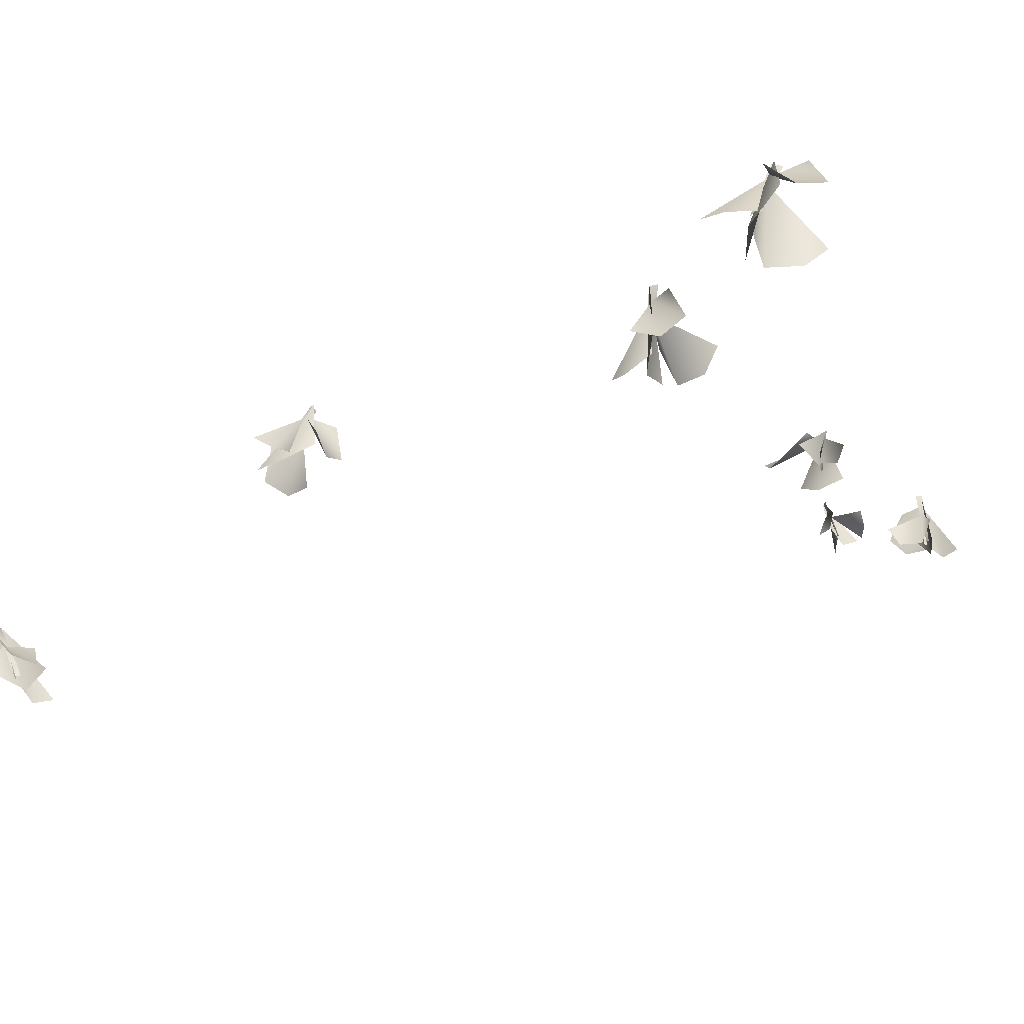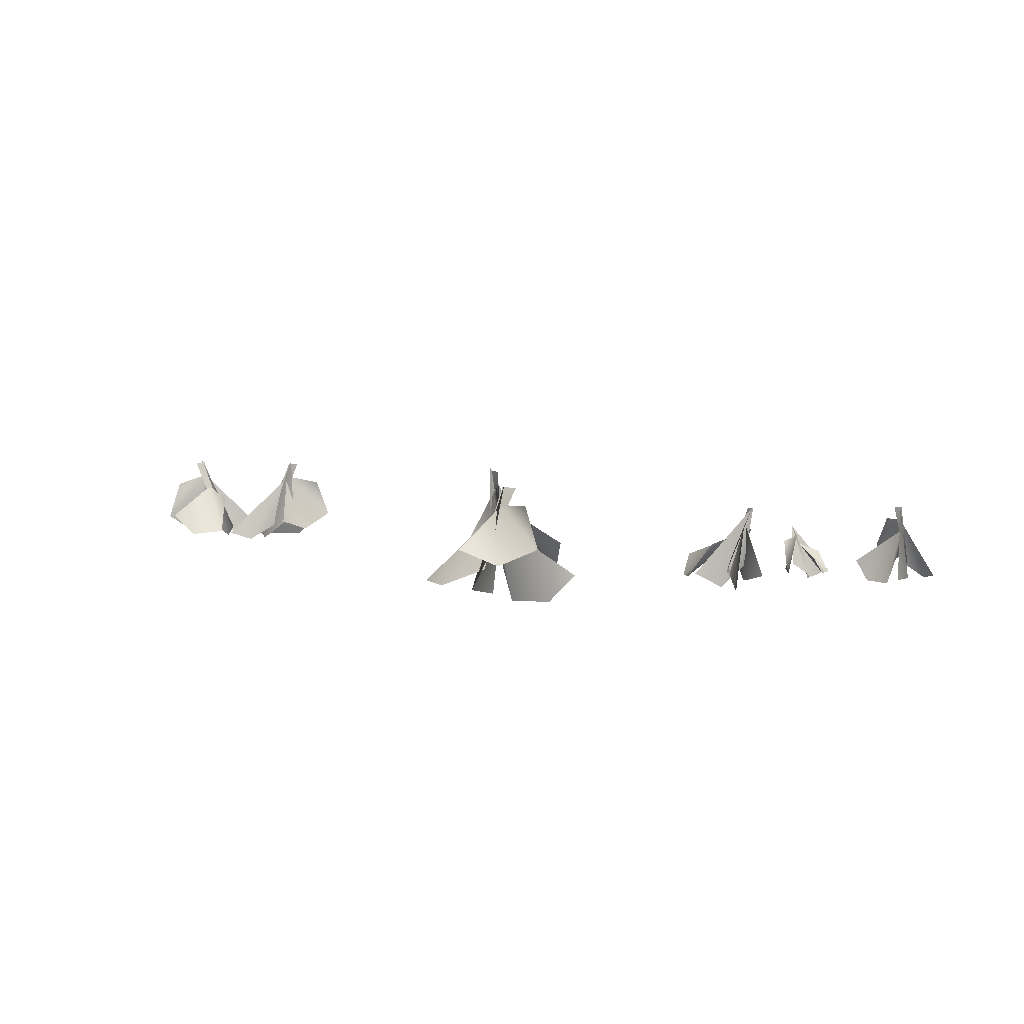
<metadata>
{"format":"obj","ext":"obj","renderer":"f3d","projection":"perspective","resolution":1024,"background":"white","views":[{"elev":-39.4,"azim":-34.0,"up":"+Y"},{"elev":3.7,"azim":-4.6,"up":"+Y"}]}
</metadata>
<code>
g NewMesh_tris_168
v 0.6663 4.558 0.8494
v 2.29 -6.162 -2.575
v 5.604 -4.926 -3.94
v 0.5732 -3.267 1.184
v 4.428 -0.9399 -2.769
v 1.498 0.7975 -0.1687
v 6.657 -5.581 -2.558
v 7.78 -5.955 0.9486
v 7.965 -3.33 3.298
v 0.2128 -6.2 -3.978
v 1.246 1.921 -0.1248
v 0.3718 -5.029 -6.486
v 2.005 -4.215 -1.074
v 1.412 4.193 1.508
v 0.7492 4.271 0.5567
v 2.083 -4.189 -2.278
v 1.68 -4.279 -1.375
v 0.8529 1.251 3.983
v 1.358 2.489 0.2336
v 2.039 -3.393 5.254
v 0.4152 -5.369 2.658
v -2.098 -4.075 0.3612
v 2.29 -6.162 -2.575
v 0.6663 4.558 0.8494
v 5.604 -4.926 -3.94
v 0.5732 -3.267 1.184
v 4.428 -0.9399 -2.769
v 6.657 -5.581 -2.558
v 1.498 0.7975 -0.1687
v 7.78 -5.955 0.9486
v 7.965 -3.33 3.298
v 0.2128 -6.2 -3.978
v 0.3718 -5.029 -6.486
v 1.246 1.921 -0.1248
v 2.005 -4.215 -1.074
v 1.412 4.193 1.508
v 2.083 -4.189 -2.278
v 0.7492 4.271 0.5567
v 1.68 -4.279 -1.375
v 0.8529 1.251 3.983
v 2.039 -3.393 5.254
v 1.358 2.489 0.2336
v 0.4152 -5.369 2.658
v -2.098 -4.075 0.3612
v 29.95 0.02522 -3.841
v 26.09 -8.645 -1.702
v 23.17 -7.105 -1.451
v 28.97 -6.521 -4.284
v 25.05 -3.966 -2.004
v 28.43 -2.979 -3.315
v 22.59 -7.506 -2.908
v 22.59 -7.682 -6.144
v 23.48 -5.485 -8.085
v 27.4 -8.975 0.03876
v 28.81 -2.079 -3.255
v 26.74 -7.952 2.109
v 27.02 -7.077 -2.824
v 29.46 -0.1741 -4.603
v 29.75 -0.1997 -3.627
v 26.63 -7.033 -1.843
v 27.2 -7.176 -2.486
v 30.18 -2.734 -6.579
v 28.9 -1.592 -3.57
v 28.87 -6.443 -8.077
v 29.2 -8.311 -5.517
v 30.81 -7.588 -2.881
v 26.09 -8.645 -1.702
v 29.95 0.02522 -3.841
v 23.17 -7.105 -1.451
v 28.97 -6.521 -4.284
v 25.05 -3.966 -2.004
v 22.59 -7.506 -2.908
v 28.43 -2.979 -3.315
v 22.59 -7.682 -6.144
v 23.48 -5.485 -8.085
v 27.4 -8.975 0.03876
v 26.74 -7.952 2.109
v 28.81 -2.079 -3.255
v 27.02 -7.077 -2.824
v 29.46 -0.1741 -4.603
v 26.63 -7.033 -1.843
v 29.75 -0.1997 -3.627
v 27.2 -7.176 -2.486
v 30.18 -2.734 -6.579
v 28.87 -6.443 -8.077
v 28.9 -1.592 -3.57
v 29.2 -8.311 -5.517
v 30.81 -7.588 -2.881
v 47.02 -0.02149 -6.547
v 48.08 -8.307 -7.225
v 46.42 -8.362 -5.103
v 47.62 -5.289 -9.077
v 46.41 -5.19 -4.956
v 47.17 -2.945 -6.817
v 45.37 -8.756 -5.806
v 43.54 -8.574 -7.656
v 42.41 -6.375 -8.211
v 49.82 -8.191 -7.008
v 47.21 -2.119 -6.584
v 50.48 -7.891 -5.142
v 47.59 -6.639 -7.616
v 46.37 -0.2931 -6.828
v 47.09 -0.2891 -6.436
v 47.94 -6.862 -6.877
v 47.89 -6.676 -7.551
v 46.13 -1.731 -9.311
v 46.98 -1.686 -6.595
v 45.36 -4.898 -11.09
v 47.39 -6.419 -10.61
v 49.59 -5.476 -9.6
v 48.08 -8.307 -7.225
v 47.02 -0.02149 -6.547
v 46.42 -8.362 -5.103
v 47.62 -5.289 -9.077
v 46.41 -5.19 -4.956
v 45.37 -8.756 -5.806
v 47.17 -2.945 -6.817
v 43.54 -8.574 -7.656
v 42.41 -6.375 -8.211
v 49.82 -8.191 -7.008
v 50.48 -7.891 -5.142
v 47.21 -2.119 -6.584
v 47.59 -6.639 -7.616
v 46.37 -0.2931 -6.828
v 47.94 -6.862 -6.877
v 47.09 -0.2891 -6.436
v 47.89 -6.676 -7.551
v 46.13 -1.731 -9.311
v 45.36 -4.898 -11.09
v 46.98 -1.686 -6.595
v 47.39 -6.419 -10.61
v 49.59 -5.476 -9.6
v 35.85 -2.696 -12.13
v 38.02 -8.504 -11.61
v 39.73 -7.612 -10.89
v 35.82 -6.911 -11.26
v 38.76 -5.508 -11.35
v 36.63 -4.702 -11.78
v 39.55 -7.806 -9.915
v 38.53 -7.74 -8.192
v 37.58 -6.194 -7.555
v 37.86 -8.774 -12.93
v 36.5 -4.115 -11.98
v 38.92 -8.25 -13.87
v 37.27 -7.406 -11.39
v 35.85 -2.796 -11.57
v 36 -2.858 -12.17
v 37.79 -7.443 -11.79
v 37.28 -7.483 -11.62
v 34.69 -4.313 -10.62
v 36.38 -3.782 -11.86
v 34.68 -6.653 -9.228
v 35.2 -7.987 -10.59
v 35.22 -7.62 -12.54
v 38.02 -8.504 -11.61
v 35.85 -2.696 -12.13
v 39.73 -7.612 -10.89
v 35.82 -6.911 -11.26
v 38.76 -5.508 -11.35
v 39.55 -7.806 -9.915
v 36.63 -4.702 -11.78
v 38.53 -7.74 -8.192
v 37.58 -6.194 -7.555
v 37.86 -8.774 -12.93
v 38.92 -8.25 -13.87
v 36.5 -4.115 -11.98
v 37.27 -7.406 -11.39
v 35.85 -2.796 -11.57
v 37.79 -7.443 -11.79
v 36 -2.858 -12.17
v 37.28 -7.483 -11.62
v 34.69 -4.313 -10.62
v 34.68 -6.653 -9.228
v 36.38 -3.782 -11.86
v 35.2 -7.987 -10.59
v 35.22 -7.62 -12.54
v -20.86 3.633 -37.21
v -24.1 -5.674 -38.96
v -24.97 -4.953 -42.49
v -20.61 -2.834 -36.84
v -23.95 -1.47 -41.28
v -21.78 0.3699 -38.06
v -23.46 -5.429 -43.34
v -19.84 -5.482 -43.98
v -17.47 -3.098 -43.94
v -25.78 -5.72 -37.07
v -21.76 1.321 -37.84
v -28.23 -4.983 -37.59
v -22.64 -3.905 -38.54
v -20.11 3.348 -37.86
v -21.14 3.363 -37.33
v -23.82 -3.997 -38.77
v -22.99 -3.968 -38.25
v -17.76 1.16 -36.89
v -21.39 1.82 -37.92
v -16.38 -2.649 -37.76
v -19.19 -4.437 -36.42
v -21.81 -3.434 -34.25
v -24.1 -5.674 -38.96
v -20.86 3.633 -37.21
v -24.97 -4.953 -42.49
v -20.61 -2.834 -36.84
v -23.95 -1.47 -41.28
v -23.46 -5.429 -43.34
v -21.78 0.3699 -38.06
v -19.84 -5.482 -43.98
v -17.47 -3.098 -43.94
v -25.78 -5.72 -37.07
v -28.23 -4.983 -37.59
v -21.76 1.321 -37.84
v -22.64 -3.905 -38.54
v -20.11 3.348 -37.86
v -23.82 -3.997 -38.77
v -21.14 3.363 -37.33
v -22.99 -3.968 -38.25
v -17.76 1.16 -36.89
v -16.38 -2.649 -37.76
v -21.39 1.82 -37.92
v -19.19 -4.437 -36.42
v -21.81 -3.434 -34.25
v -34.17 1.298 -95.72
v -30.36 -9.298 -92.49
v -29.54 -7.781 -88.81
v -34.19 -6.586 -95.22
v -30.74 -3.883 -90.6
v -33.07 -2.404 -94.34
v -31.17 -8.387 -87.87
v -35.11 -8.744 -87.24
v -37.76 -6.133 -87.67
v -28.49 -9.467 -94.46
v -33.12 -1.293 -94.71
v -25.89 -8.23 -93.95
v -31.99 -7.39 -93.22
v -34.99 0.9736 -95
v -33.86 1.02 -95.55
v -30.72 -7.336 -92.93
v -31.61 -7.473 -93.51
v -37.41 -2.073 -95.79
v -33.55 -0.7201 -94.7
v -38.79 -6.678 -94.35
v -35.65 -8.739 -95.47
v -32.8 -7.584 -97.87
v -30.36 -9.298 -92.49
v -34.17 1.298 -95.72
v -29.54 -7.781 -88.81
v -34.19 -6.586 -95.22
v -30.74 -3.883 -90.6
v -31.17 -8.387 -87.87
v -33.07 -2.404 -94.34
v -35.11 -8.744 -87.24
v -37.76 -6.133 -87.67
v -28.49 -9.467 -94.46
v -25.89 -8.23 -93.95
v -33.12 -1.293 -94.71
v -31.99 -7.39 -93.22
v -34.99 0.9736 -95
v -30.72 -7.336 -92.93
v -33.86 1.02 -95.55
v -31.61 -7.473 -93.51
v -37.41 -2.073 -95.79
v -38.79 -6.678 -94.35
v -33.55 -0.7201 -94.7
v -35.65 -8.739 -95.47
v -32.8 -7.584 -97.87
v 0.4174 4.123 23.54
v -2.685 -6.468 21.99
v -0.3283 -7.191 18.44
v -1.008 -2.332 25.74
v 0.2194 -3.036 19.28
v -0.2961 0.3436 23
v 1.51 -7.832 19.2
v 4.99 -7.718 21.75
v 7.373 -4.982 23.13
v -5.631 -5.979 22.01
v -0.2724 1.407 22.93
v -7.042 -5.71 19.38
v -1.483 -4.321 23.06
v 1.509 3.669 23.76
v 0.2269 3.77 23.29
v -2.268 -4.644 21.92
v -2.014 -4.315 23
v 2.167 2.073 27.02
v 0.2027 1.93 23.05
v 3.245 -2.009 28.53
v -0.5236 -3.651 27.66
v -4.247 -2.088 26.83
v -2.685 -6.468 21.99
v 0.4174 4.123 23.54
v -0.3283 -7.191 18.44
v -1.008 -2.332 25.74
v 0.2194 -3.036 19.28
v 1.51 -7.832 19.2
v -0.2961 0.3436 23
v 4.99 -7.718 21.75
v 7.373 -4.982 23.13
v -5.631 -5.979 22.01
v -7.042 -5.71 19.38
v -0.2724 1.407 22.93
v -1.483 -4.321 23.06
v 1.509 3.669 23.76
v -2.268 -4.644 21.92
v 0.2269 3.77 23.29
v -2.014 -4.315 23
v 2.167 2.073 27.02
v 3.245 -2.009 28.53
v 0.2027 1.93 23.05
v -0.5236 -3.651 27.66
v -4.247 -2.088 26.83
f 1 3 2
f 1 2 4
f 8 9 6
f 8 6 7
f 7 6 5
f 10 12 11
f 10 11 13
f 16 15 14
f 16 14 17
f 21 22 19
f 21 19 20
f 20 19 18
f 23 25 24
f 23 24 26
f 28 27 29
f 28 29 30
f 30 29 31
f 34 33 32
f 34 32 35
f 36 38 37
f 36 37 39
f 41 40 42
f 41 42 43
f 43 42 44
f 45 47 46
f 45 46 48
f 52 53 50
f 52 50 51
f 51 50 49
f 54 56 55
f 54 55 57
f 60 59 58
f 60 58 61
f 65 66 63
f 65 63 64
f 64 63 62
f 67 69 68
f 67 68 70
f 72 71 73
f 72 73 74
f 74 73 75
f 78 77 76
f 78 76 79
f 80 82 81
f 80 81 83
f 85 84 86
f 85 86 87
f 87 86 88
f 89 91 90
f 89 90 92
f 96 97 94
f 96 94 95
f 95 94 93
f 98 100 99
f 98 99 101
f 104 103 102
f 104 102 105
f 109 110 107
f 109 107 108
f 108 107 106
f 111 113 112
f 111 112 114
f 116 115 117
f 116 117 118
f 118 117 119
f 122 121 120
f 122 120 123
f 124 126 125
f 124 125 127
f 129 128 130
f 129 130 131
f 131 130 132
f 133 135 134
f 133 134 136
f 140 141 138
f 140 138 139
f 139 138 137
f 142 144 143
f 142 143 145
f 148 147 146
f 148 146 149
f 153 154 151
f 153 151 152
f 152 151 150
f 155 157 156
f 155 156 158
f 160 159 161
f 160 161 162
f 162 161 163
f 166 165 164
f 166 164 167
f 168 170 169
f 168 169 171
f 173 172 174
f 173 174 175
f 175 174 176
f 177 179 178
f 177 178 180
f 184 185 182
f 184 182 183
f 183 182 181
f 186 188 187
f 186 187 189
f 192 191 190
f 192 190 193
f 197 198 195
f 197 195 196
f 196 195 194
f 199 201 200
f 199 200 202
f 204 203 205
f 204 205 206
f 206 205 207
f 210 209 208
f 210 208 211
f 212 214 213
f 212 213 215
f 217 216 218
f 217 218 219
f 219 218 220
f 221 223 222
f 221 222 224
f 228 229 226
f 228 226 227
f 227 226 225
f 230 232 231
f 230 231 233
f 236 235 234
f 236 234 237
f 241 242 239
f 241 239 240
f 240 239 238
f 243 245 244
f 243 244 246
f 248 247 249
f 248 249 250
f 250 249 251
f 254 253 252
f 254 252 255
f 256 258 257
f 256 257 259
f 261 260 262
f 261 262 263
f 263 262 264
f 265 267 266
f 265 266 268
f 272 273 270
f 272 270 271
f 271 270 269
f 274 276 275
f 274 275 277
f 280 279 278
f 280 278 281
f 285 286 283
f 285 283 284
f 284 283 282
f 287 289 288
f 287 288 290
f 292 291 293
f 292 293 294
f 294 293 295
f 298 297 296
f 298 296 299
f 300 302 301
f 300 301 303
f 305 304 306
f 305 306 307
f 307 306 308

</code>
